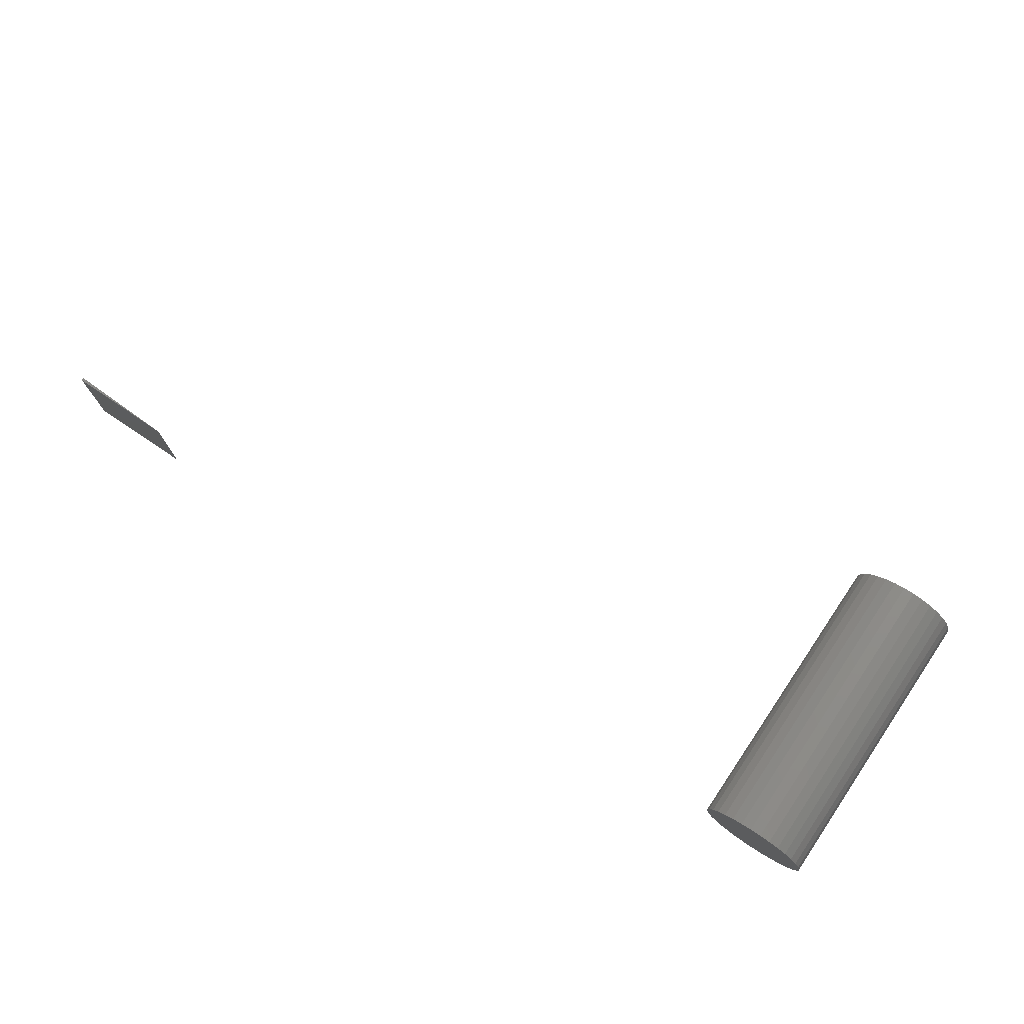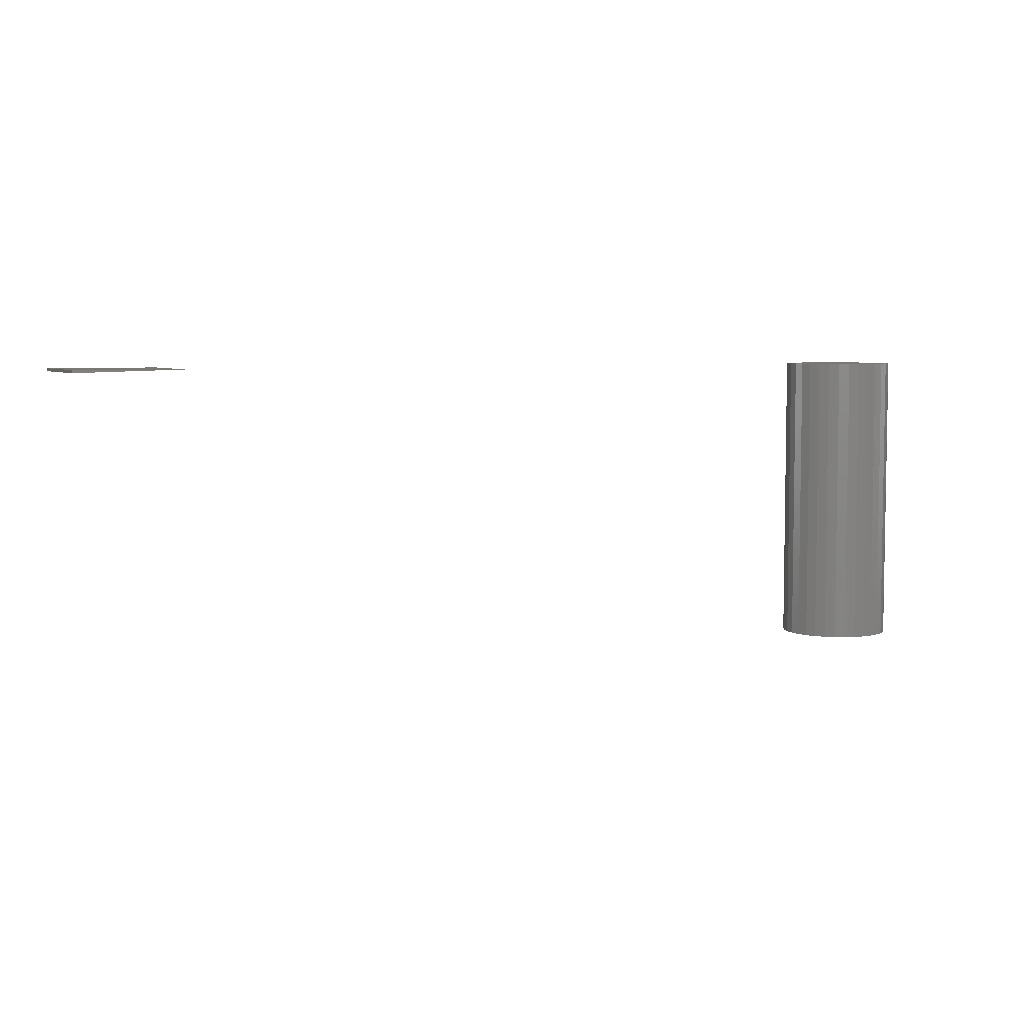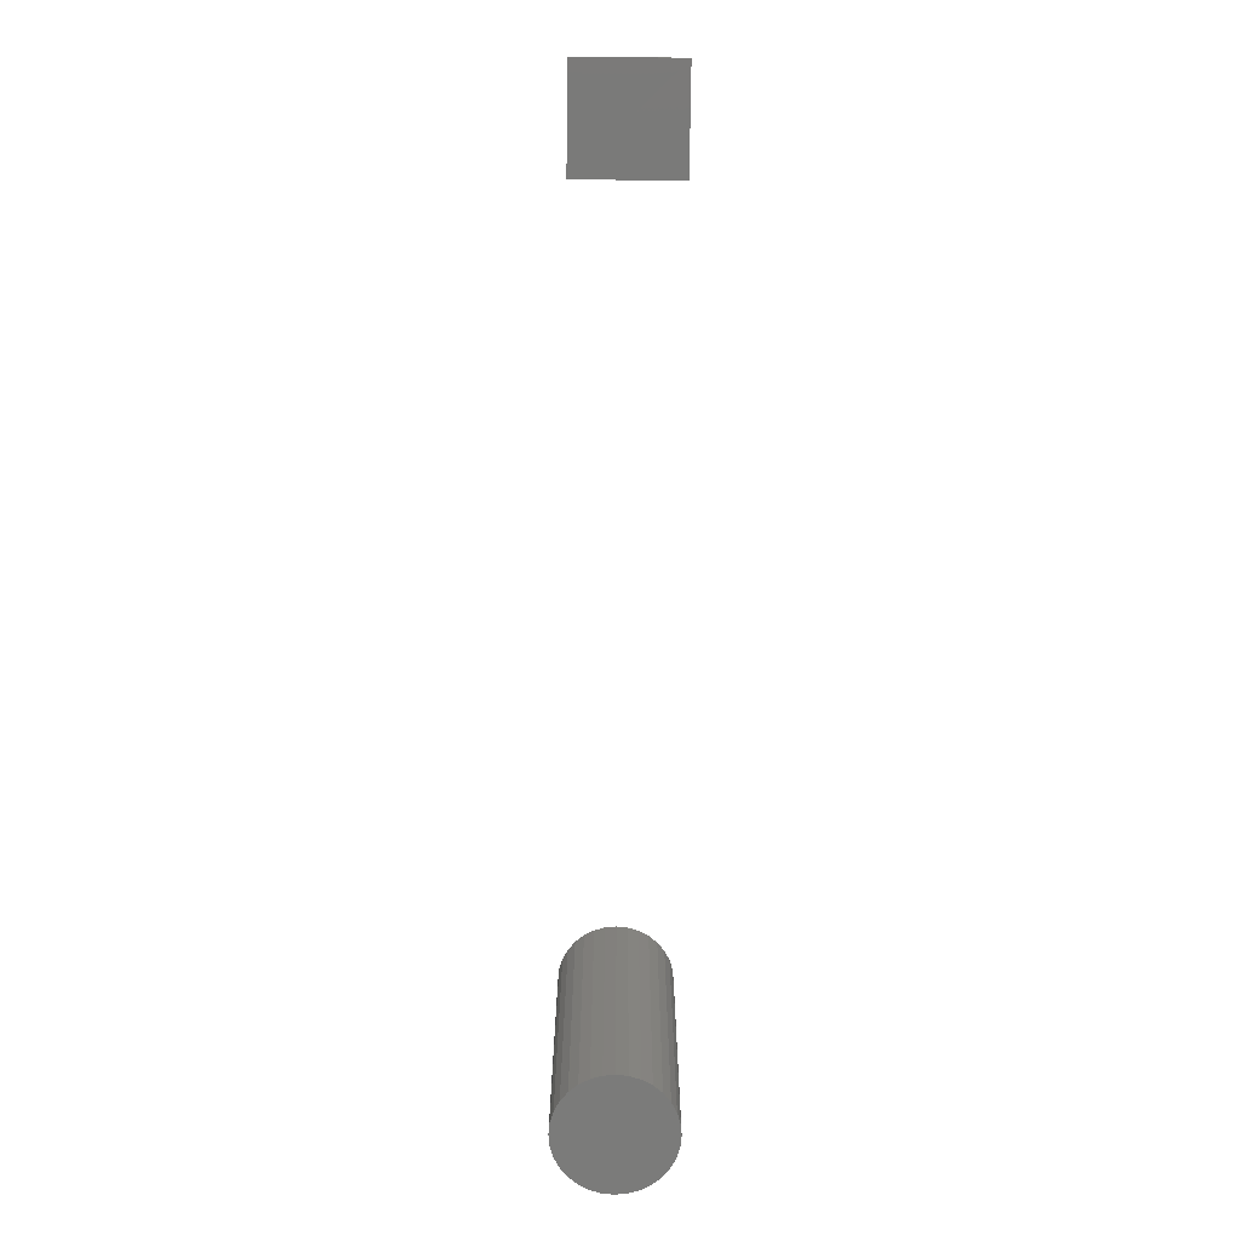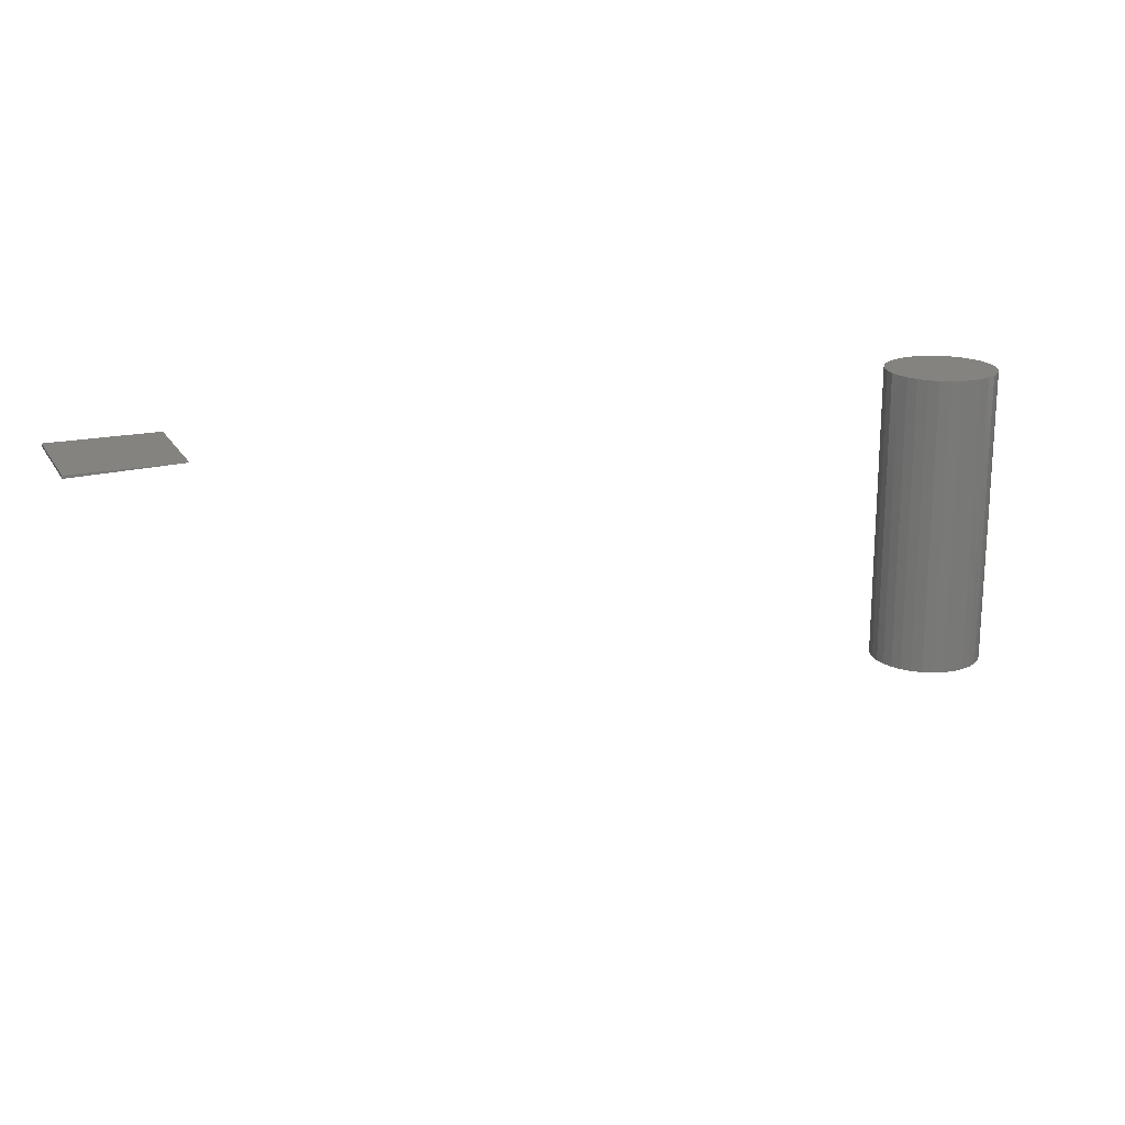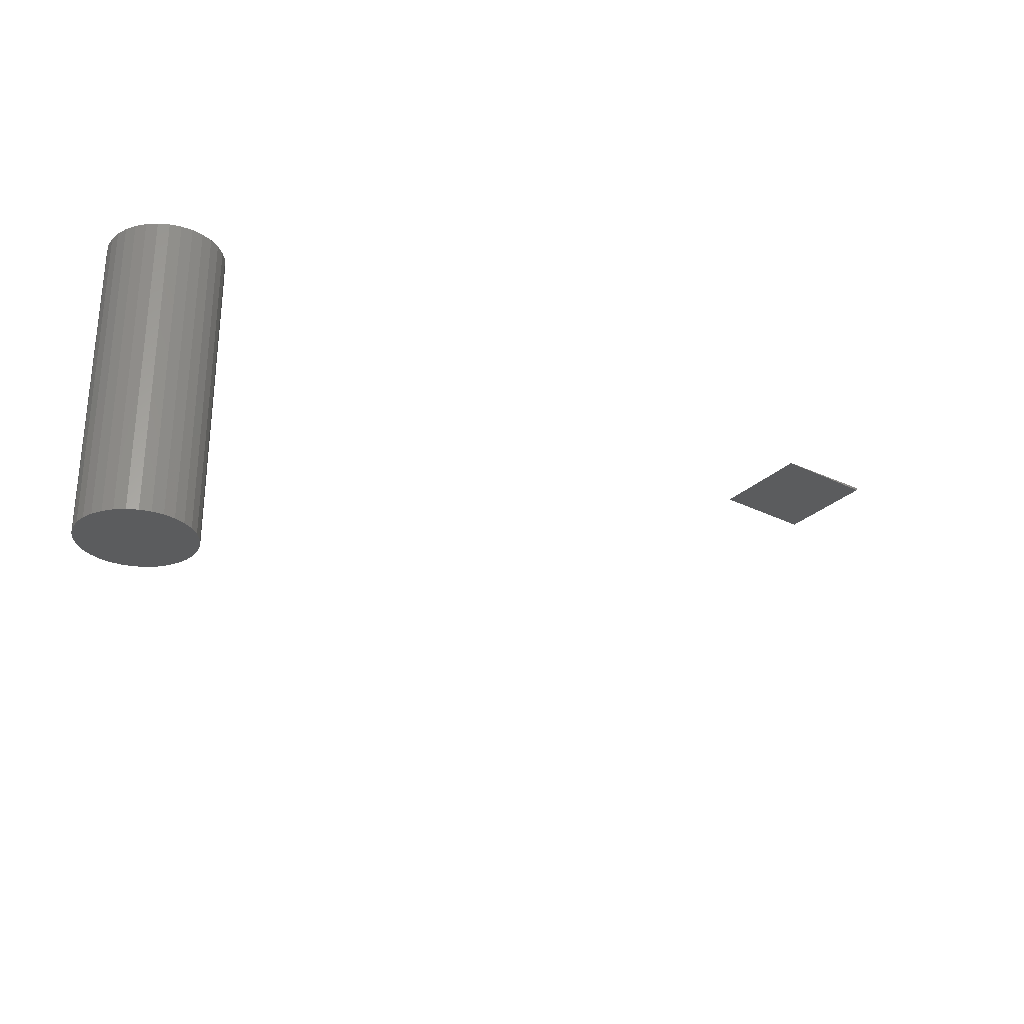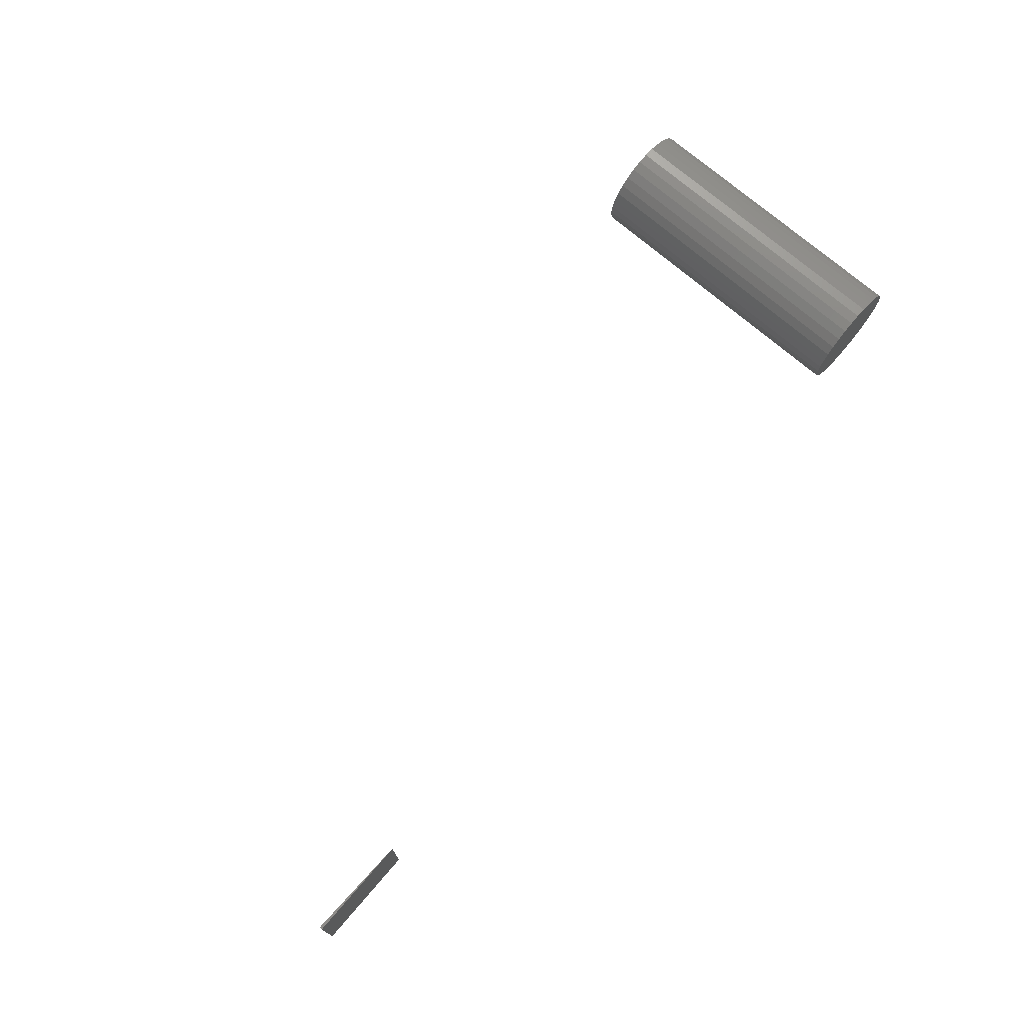
<metadata>
{"format":"stl","ext":"stl","renderer":"f3d","projection":"perspective","resolution":1024,"background":"white","views":[{"elev":75.3,"azim":-145.8,"up":"+Z"},{"elev":5.5,"azim":154.3,"up":"+Y"},{"elev":-74.0,"azim":89.4,"up":"+Y"},{"elev":18.6,"azim":157.6,"up":"+Y"},{"elev":-28.0,"azim":-35.1,"up":"+Y"},{"elev":72.8,"azim":130.9,"up":"+Z"}]}
</metadata>
<code>
# stl→obj: 70 verts, 132 faces
v -0.4214 -0.25 0.04638
v -0.4304 -0.25 0.04549
v -0.4391 -0.25 0.04285
v -0.4123 -0.25 0.04549
v -0.4036 -0.25 0.04285
v -0.4471 -0.25 0.03856
v -0.3956 -0.25 0.03856
v -0.4542 -0.25 0.0328
v -0.3886 -0.25 0.0328
v -0.4599 -0.25 0.02577
v -0.3828 -0.25 0.02577
v -0.4642 -0.25 0.01775
v -0.3785 -0.25 0.01775
v -0.4669 -0.25 0.009049
v -0.3759 -0.25 0.009049
v -0.3759 -0.25 -0.009049
v -0.4642 -0.25 -0.01775
v -0.3785 -0.25 -0.01775
v -0.4599 -0.25 -0.02577
v -0.3828 -0.25 -0.02577
v -0.4542 -0.25 -0.0328
v -0.3886 -0.25 -0.0328
v -0.4471 -0.25 -0.03856
v -0.3956 -0.25 -0.03856
v -0.4391 -0.25 -0.04285
v -0.4036 -0.25 -0.04285
v -0.4304 -0.25 -0.04549
v -0.4214 -0.25 -0.04638
v -0.4123 -0.25 -0.04549
v -0.375 -0.25 -5.741e-18
v -0.4678 -0.25 5.619e-18
v -0.4669 -0.25 -0.009049
v -0.4391 -9.853e-19 0.04285
v -0.4304 -5.023e-19 0.04549
v -0.4214 3.153e-34 0.04638
v -0.4123 5.023e-19 0.04549
v -0.4036 9.853e-19 0.04285
v -0.4471 -1.43e-18 0.03856
v -0.3956 1.43e-18 0.03856
v -0.4542 -1.821e-18 0.0328
v -0.3886 1.821e-18 0.0328
v -0.4599 -2.141e-18 0.02577
v -0.3828 2.141e-18 0.02577
v -0.4642 -2.379e-18 0.01775
v -0.3785 2.379e-18 0.01775
v -0.4669 -2.525e-18 0.009049
v -0.3759 2.525e-18 0.009049
v -0.3785 2.379e-18 -0.01775
v -0.4642 -2.379e-18 -0.01775
v -0.3759 2.525e-18 -0.009049
v -0.4599 -2.141e-18 -0.02577
v -0.3828 2.141e-18 -0.02577
v -0.4542 -1.821e-18 -0.0328
v -0.3886 1.821e-18 -0.0328
v -0.4471 -1.43e-18 -0.03856
v -0.3956 1.43e-18 -0.03856
v -0.4391 -9.853e-19 -0.04285
v -0.4036 9.853e-19 -0.04285
v -0.4304 -5.023e-19 -0.04549
v -0.4214 -6.306e-34 -0.04638
v -0.4123 5.023e-19 -0.04549
v -0.4669 -2.525e-18 -0.009049
v -0.4678 -2.575e-18 5.619e-18
v -0.375 2.575e-18 -5.741e-18
v 0.2105 -0.0001823 -0.04688
v 0.2969 -3.852e-34 -0.04688
v 0.2968 -0.00231 -0.04688
v 0.2969 -8.827e-18 0.04194
v 0.2968 -0.00231 0.04194
v 0.2105 1.22e-16 0.04194
f 1 2 3
f 4 1 3
f 4 3 5
f 5 3 6
f 5 6 7
f 7 6 8
f 7 8 9
f 9 8 10
f 9 10 11
f 11 10 12
f 11 12 13
f 13 12 14
f 13 14 15
f 16 17 18
f 18 17 19
f 18 19 20
f 20 19 21
f 20 21 22
f 22 21 23
f 22 23 24
f 24 23 25
f 24 25 26
f 26 25 27
f 26 27 28
f 26 28 29
f 15 14 30
f 30 14 31
f 30 31 16
f 16 31 32
f 16 32 17
f 33 34 35
f 33 35 36
f 37 33 36
f 38 33 37
f 39 38 37
f 40 38 39
f 41 40 39
f 42 40 41
f 43 42 41
f 44 42 43
f 45 44 43
f 46 44 45
f 47 46 45
f 48 49 50
f 51 49 48
f 52 51 48
f 53 51 52
f 54 53 52
f 55 53 54
f 56 55 54
f 57 55 56
f 58 57 56
f 59 57 58
f 60 59 58
f 61 60 58
f 49 62 50
f 50 62 63
f 50 63 64
f 64 63 46
f 64 46 47
f 64 30 50
f 50 30 16
f 50 16 48
f 48 16 18
f 48 18 52
f 52 18 20
f 52 20 54
f 54 20 22
f 54 22 56
f 56 22 24
f 56 24 58
f 58 24 26
f 58 26 61
f 61 26 29
f 61 29 60
f 60 29 28
f 60 28 59
f 59 28 27
f 59 27 57
f 57 27 25
f 57 25 55
f 55 25 23
f 55 23 53
f 53 23 21
f 53 21 51
f 51 21 19
f 51 19 49
f 49 19 17
f 49 17 62
f 62 17 32
f 62 32 63
f 63 32 31
f 63 31 46
f 46 31 14
f 46 14 44
f 44 14 12
f 44 12 42
f 42 12 10
f 42 10 40
f 40 10 8
f 40 8 38
f 38 8 6
f 38 6 33
f 33 6 3
f 33 3 34
f 34 3 2
f 34 2 35
f 35 2 1
f 35 1 36
f 36 1 4
f 36 4 37
f 37 4 5
f 37 5 39
f 39 5 7
f 39 7 41
f 41 7 9
f 41 9 43
f 43 9 11
f 43 11 45
f 45 11 13
f 45 13 47
f 47 13 15
f 47 15 64
f 64 15 30
f 65 66 67
f 66 68 67
f 67 68 69
f 65 67 70
f 70 67 69
f 68 70 69
f 65 70 66
f 66 70 68

</code>
